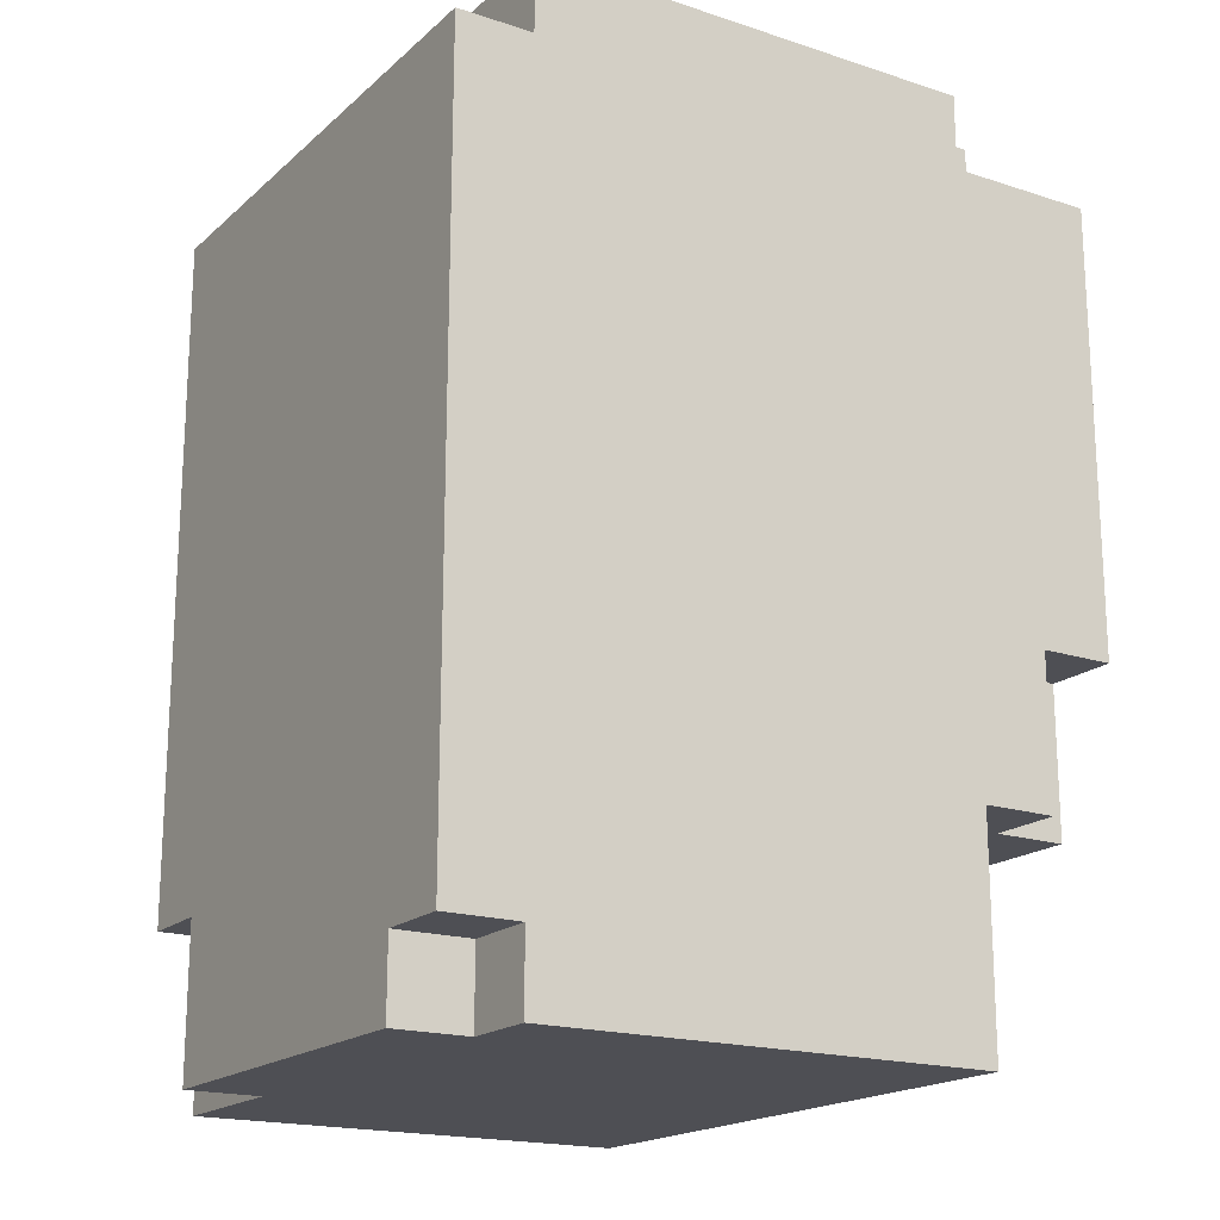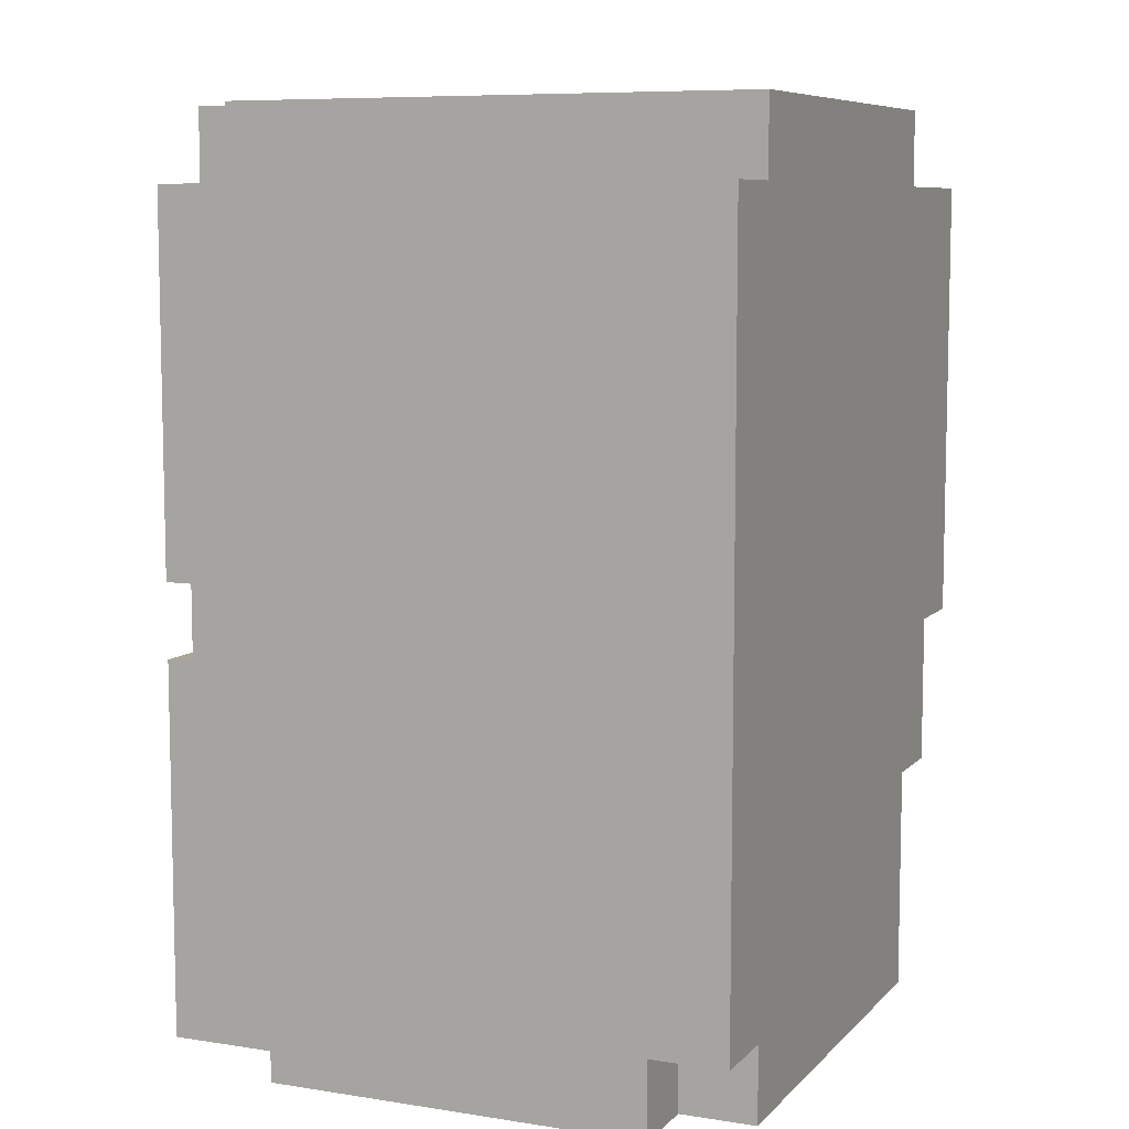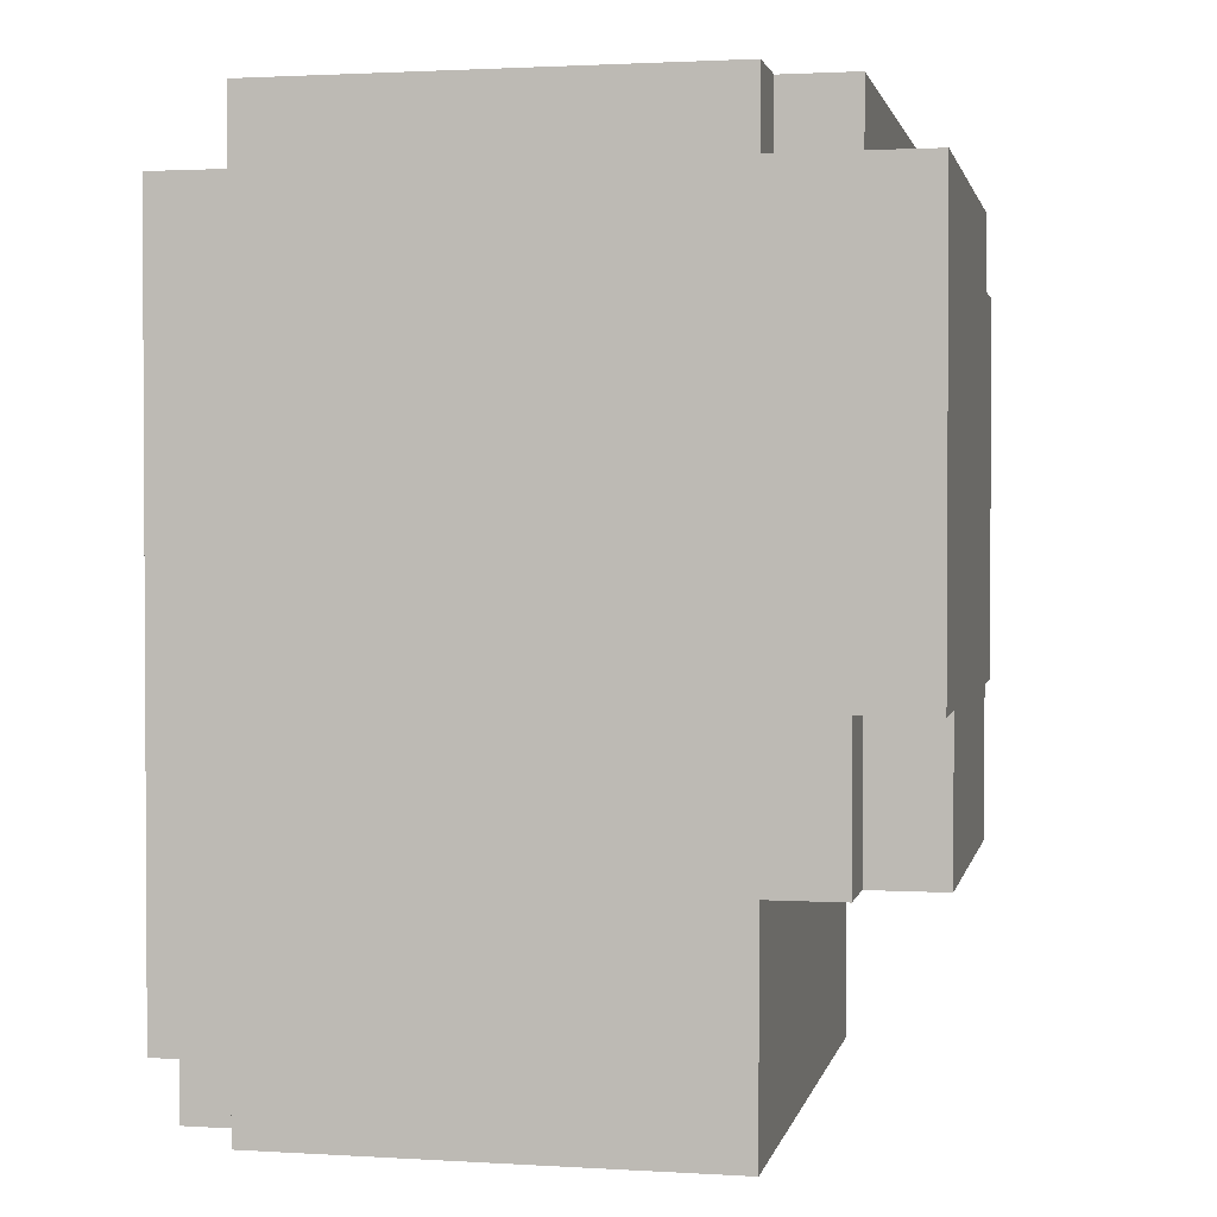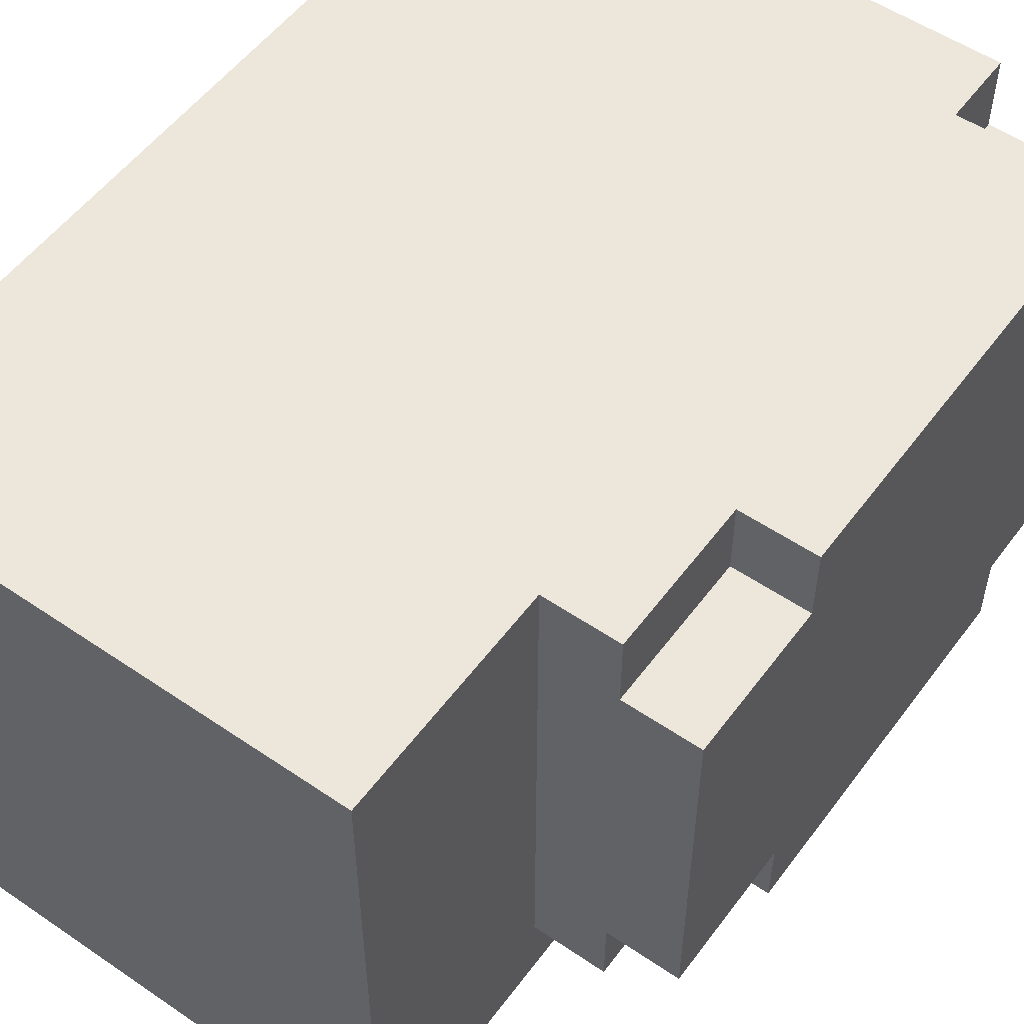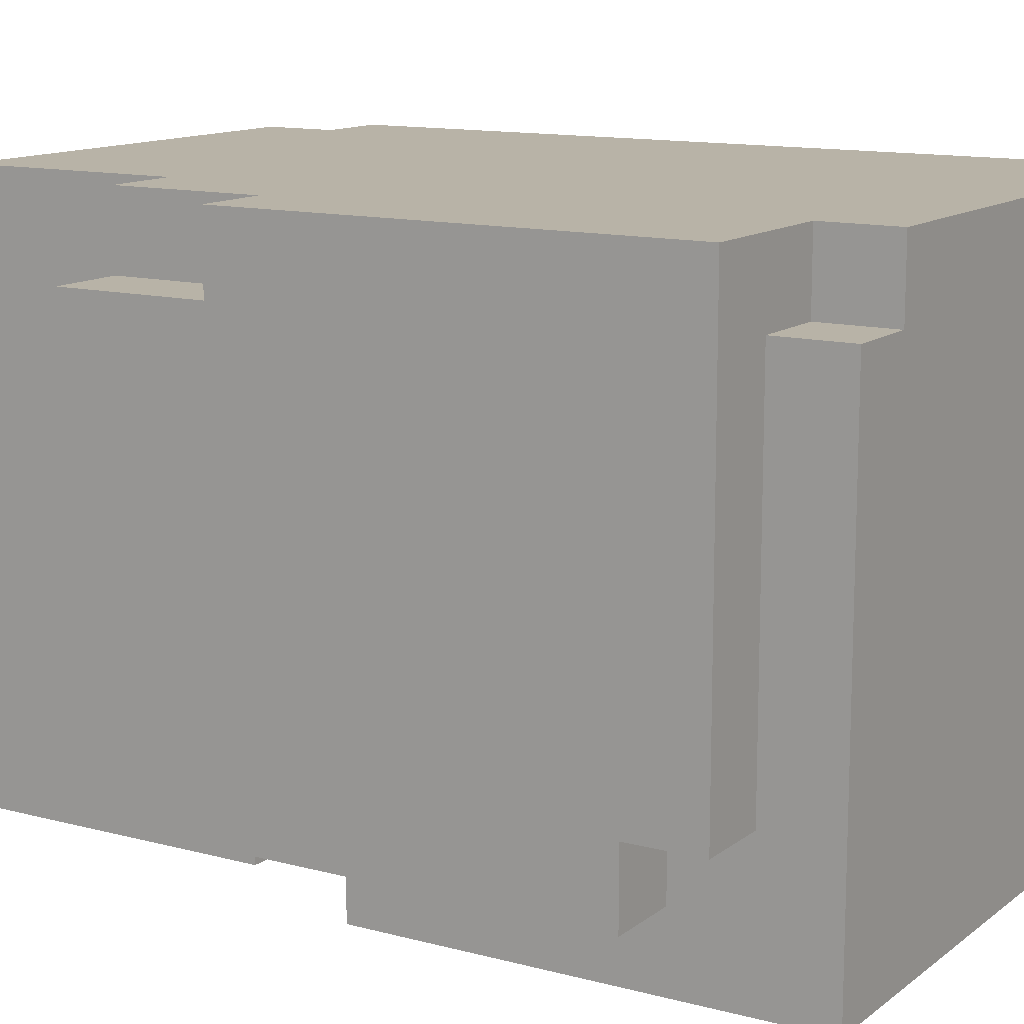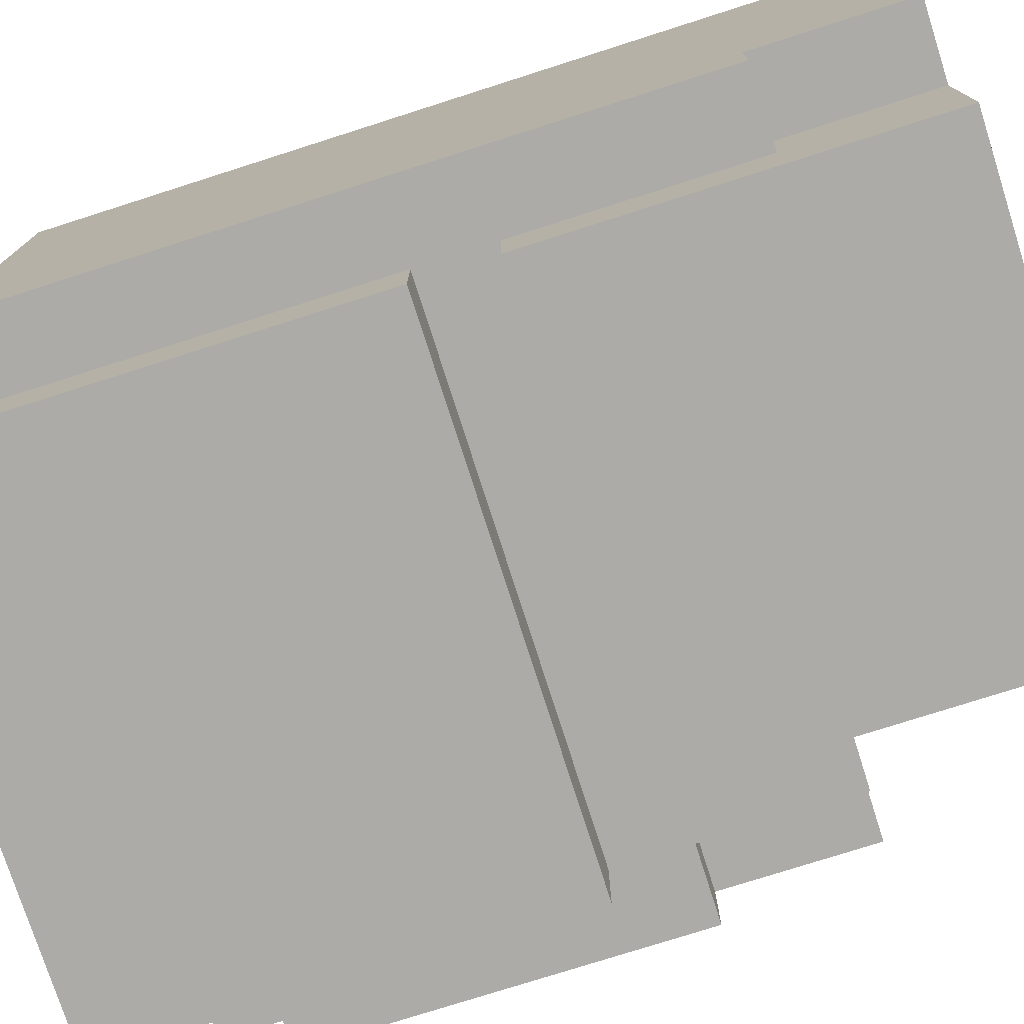
<metadata>
{"format":"obj","ext":"obj","renderer":"f3d","projection":"perspective","resolution":1024,"background":"white","views":[{"elev":-18.4,"azim":-32.1,"up":"+Y"},{"elev":8.0,"azim":-66.5,"up":"+Y"},{"elev":1.8,"azim":11.9,"up":"+Y"},{"elev":54.1,"azim":35.9,"up":"+Z"},{"elev":12.7,"azim":121.5,"up":"+Z"},{"elev":-76.5,"azim":-72.3,"up":"+Z"}]}
</metadata>
<code>
o R_Thigh
v 0.1 0.5 1.4
v 0.1 0.5 0.9
v 0.1 0.6 1.5
v 0.1 0.6 1.4
v 0.1 0.7 0.9
v 0.1 0.7 0.8
v 0.1 1.6 1.5
v 0.1 1.6 0.8
v 0.2 0.5 1.5
v 0.2 0.5 1.4
v 0.2 0.5 0.9
v 0.2 0.5 0.7
v 0.2 0.6 1.5
v 0.2 0.6 1.4
v 0.2 0.7 0.9
v 0.2 0.7 0.8
v 0.2 1 0.8
v 0.2 1 0.7
v 0.2 1.1 0.8
v 0.2 1.1 0.7
v 0.2 1.6 1.5
v 0.2 1.6 0.8
v 0.2 1.6 0.7
v 0.2 1.7 1.5
v 0.2 1.7 0.8
v 0.3 1.6 0.8
v 0.3 1.6 0.7
v 0.3 1.7 0.8
v 0.3 1.7 0.7
v 0.7 0.9 0.8
v 0.7 0.9 0.7
v 0.7 1 0.8
v 0.7 1 0.7
v 0.8 0.5 1.5
v 0.8 0.5 0.7
v 0.8 0.8 1.5
v 0.8 0.8 0.8
v 0.8 0.9 0.8
v 0.8 0.9 0.7
v 0.8 1.6 1.5
v 0.8 1.6 1.4
v 0.8 1.7 1.5
v 0.8 1.7 1.4
v 0.9 0.8 1.5
v 0.9 0.8 1.4
v 0.9 0.8 0.9
v 0.9 0.8 0.8
v 0.9 1 1.5
v 0.9 1 1.4
v 0.9 1 0.9
v 0.9 1 0.8
v 0.9 1.1 0.8
v 0.9 1.1 0.7
v 0.9 1.5 0.9
v 0.9 1.5 0.8
v 0.9 1.6 1.4
v 0.9 1.6 0.9
v 0.9 1.7 1.4
v 0.9 1.7 0.7
v 1 0.8 1.4
v 1 0.8 0.9
v 1 1 1.5
v 1 1 1.4
v 1 1 0.9
v 1 1 0.8
v 1 1.5 0.9
v 1 1.5 0.8
v 1 1.6 1.5
v 1 1.6 0.9
v 0.1 0.6 1.5
v 0.1 1.6 1.5
v 0.2 0.5 1.5
v 0.2 0.6 1.5
v 0.2 1.6 1.5
v 0.2 1.7 1.5
v 0.8 0.5 1.5
v 0.8 0.8 1.5
v 0.8 1.6 1.5
v 0.8 1.7 1.5
v 0.9 0.8 1.5
v 0.9 1 1.5
v 1 1 1.5
v 1 1.6 1.5
v 0.1 0.5 1.4
v 0.1 0.6 1.4
v 0.2 0.5 1.4
v 0.2 0.6 1.4
v 0.8 1.6 1.4
v 0.8 1.7 1.4
v 0.9 0.8 1.4
v 0.9 1 1.4
v 0.9 1.6 1.4
v 0.9 1.7 1.4
v 1 0.8 1.4
v 1 1 1.4
v 0.1 0.5 0.9
v 0.1 0.7 0.9
v 0.2 0.5 0.9
v 0.2 0.7 0.9
v 0.9 0.8 0.9
v 0.9 1 0.9
v 0.9 1.5 0.9
v 0.9 1.6 0.9
v 1 0.8 0.9
v 1 1 0.9
v 1 1.5 0.9
v 1 1.6 0.9
v 0.1 0.7 0.8
v 0.1 1.6 0.8
v 0.2 0.7 0.8
v 0.2 1 0.8
v 0.2 1.1 0.8
v 0.2 1.6 0.8
v 0.2 1.7 0.8
v 0.3 1.6 0.8
v 0.3 1.7 0.8
v 0.7 0.9 0.8
v 0.7 1 0.8
v 0.8 0.8 0.8
v 0.8 0.9 0.8
v 0.9 0.8 0.8
v 0.9 1 0.8
v 0.9 1.1 0.8
v 0.9 1.5 0.8
v 1 1 0.8
v 1 1.5 0.8
v 0.2 0.5 0.7
v 0.2 1 0.7
v 0.2 1.1 0.7
v 0.2 1.6 0.7
v 0.3 1.6 0.7
v 0.3 1.7 0.7
v 0.7 0.9 0.7
v 0.7 1 0.7
v 0.8 0.5 0.7
v 0.8 0.9 0.7
v 0.9 1.1 0.7
v 0.9 1.7 0.7
v 0.2 0.5 1.5
v 0.8 0.5 1.5
v 0.1 0.5 1.4
v 0.2 0.5 1.4
v 0.1 0.5 0.9
v 0.2 0.5 0.9
v 0.2 0.5 0.7
v 0.8 0.5 0.7
v 0.1 0.6 1.5
v 0.2 0.6 1.5
v 0.1 0.6 1.4
v 0.2 0.6 1.4
v 0.1 0.7 0.9
v 0.2 0.7 0.9
v 0.1 0.7 0.8
v 0.2 0.7 0.8
v 0.8 0.8 1.5
v 0.9 0.8 1.5
v 0.9 0.8 1.4
v 1 0.8 1.4
v 0.9 0.8 0.9
v 1 0.8 0.9
v 0.8 0.8 0.8
v 0.9 0.8 0.8
v 0.9 1 1.5
v 1 1 1.5
v 0.9 1 1.4
v 1 1 1.4
v 0.9 1 0.9
v 1 1 0.9
v 0.9 1 0.8
v 1 1 0.8
v 0.2 1.1 0.8
v 0.9 1.1 0.8
v 0.2 1.1 0.7
v 0.9 1.1 0.7
v 0.7 0.9 0.8
v 0.8 0.9 0.8
v 0.7 0.9 0.7
v 0.8 0.9 0.7
v 0.2 1 0.8
v 0.7 1 0.8
v 0.2 1 0.7
v 0.7 1 0.7
v 0.9 1.5 0.9
v 1 1.5 0.9
v 0.9 1.5 0.8
v 1 1.5 0.8
v 0.1 1.6 1.5
v 0.2 1.6 1.5
v 0.8 1.6 1.5
v 1 1.6 1.5
v 0.8 1.6 1.4
v 0.9 1.6 1.4
v 0.9 1.6 0.9
v 1 1.6 0.9
v 0.1 1.6 0.8
v 0.2 1.6 0.8
v 0.3 1.6 0.8
v 0.2 1.6 0.7
v 0.3 1.6 0.7
v 0.2 1.7 1.5
v 0.8 1.7 1.5
v 0.8 1.7 1.4
v 0.9 1.7 1.4
v 0.2 1.7 0.8
v 0.3 1.7 0.8
v 0.3 1.7 0.7
v 0.9 1.7 0.7
f 4 2 1
f 5 2 4
f 5 4 3
f 7 5 3
f 7 6 5
f 8 6 7
f 13 10 9
f 14 10 13
f 15 12 11
f 16 12 15
f 17 12 16
f 18 12 17
f 22 20 19
f 23 20 22
f 24 22 21
f 25 22 24
f 28 27 26
f 29 27 28
f 30 31 32
f 32 31 33
f 34 35 36
f 36 35 37
f 37 35 38
f 38 35 39
f 40 41 42
f 42 41 43
f 44 45 48
f 48 45 49
f 46 47 50
f 50 47 51
f 52 53 55
f 54 55 57
f 56 57 58
f 55 53 59
f 58 57 59
f 57 55 59
f 60 61 63
f 63 61 64
f 62 63 66
f 64 65 66
f 63 64 66
f 66 65 67
f 62 66 68
f 68 66 69
f 73 71 70
f 74 71 73
f 76 73 72
f 76 75 74
f 76 74 73
f 77 75 76
f 78 75 77
f 79 75 78
f 80 78 77
f 81 78 80
f 82 78 81
f 83 78 82
f 86 85 84
f 87 85 86
f 92 89 88
f 93 89 92
f 94 91 90
f 95 91 94
f 96 97 98
f 98 97 99
f 100 101 104
f 104 101 105
f 102 103 106
f 106 103 107
f 108 109 110
f 110 109 111
f 111 109 112
f 112 109 113
f 113 114 115
f 115 114 116
f 111 112 118
f 117 118 120
f 119 120 121
f 118 112 122
f 121 120 122
f 120 118 122
f 122 112 123
f 123 124 125
f 122 123 125
f 125 124 126
f 129 130 131
f 127 128 133
f 133 128 134
f 127 133 135
f 135 133 136
f 131 132 137
f 129 131 137
f 137 132 138
f 142 140 139
f 143 142 141
f 144 140 142
f 144 142 143
f 145 140 144
f 146 140 145
f 149 148 147
f 150 148 149
f 153 152 151
f 154 152 153
f 157 156 155
f 159 157 155
f 159 158 157
f 160 158 159
f 161 159 155
f 162 159 161
f 165 164 163
f 166 164 165
f 169 168 167
f 170 168 169
f 173 172 171
f 174 172 173
f 175 176 177
f 177 176 178
f 179 180 181
f 181 180 182
f 183 184 185
f 185 184 186
f 189 190 191
f 191 190 192
f 192 190 193
f 193 190 194
f 187 188 195
f 195 188 196
f 196 197 198
f 198 197 199
f 200 201 202
f 200 202 204
f 202 203 204
f 204 203 205
f 205 203 206
f 206 203 207

</code>
